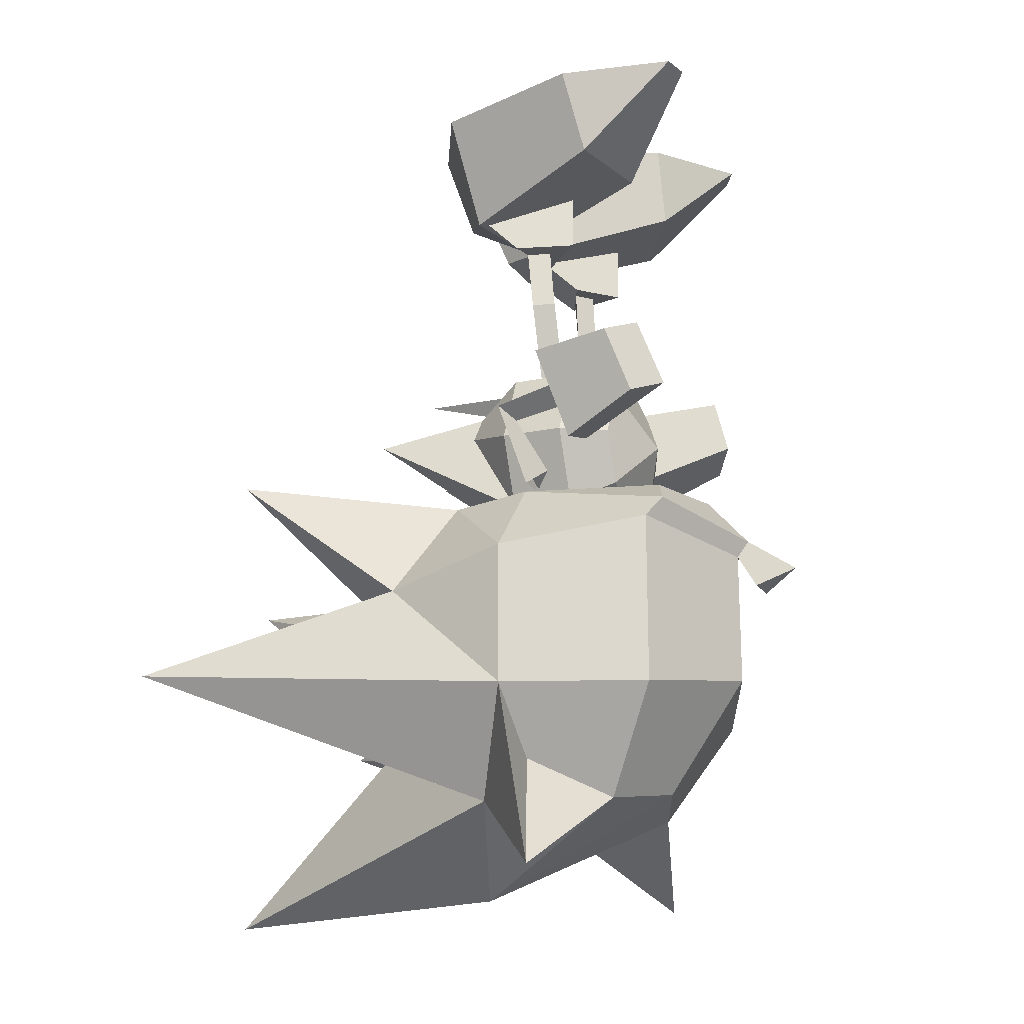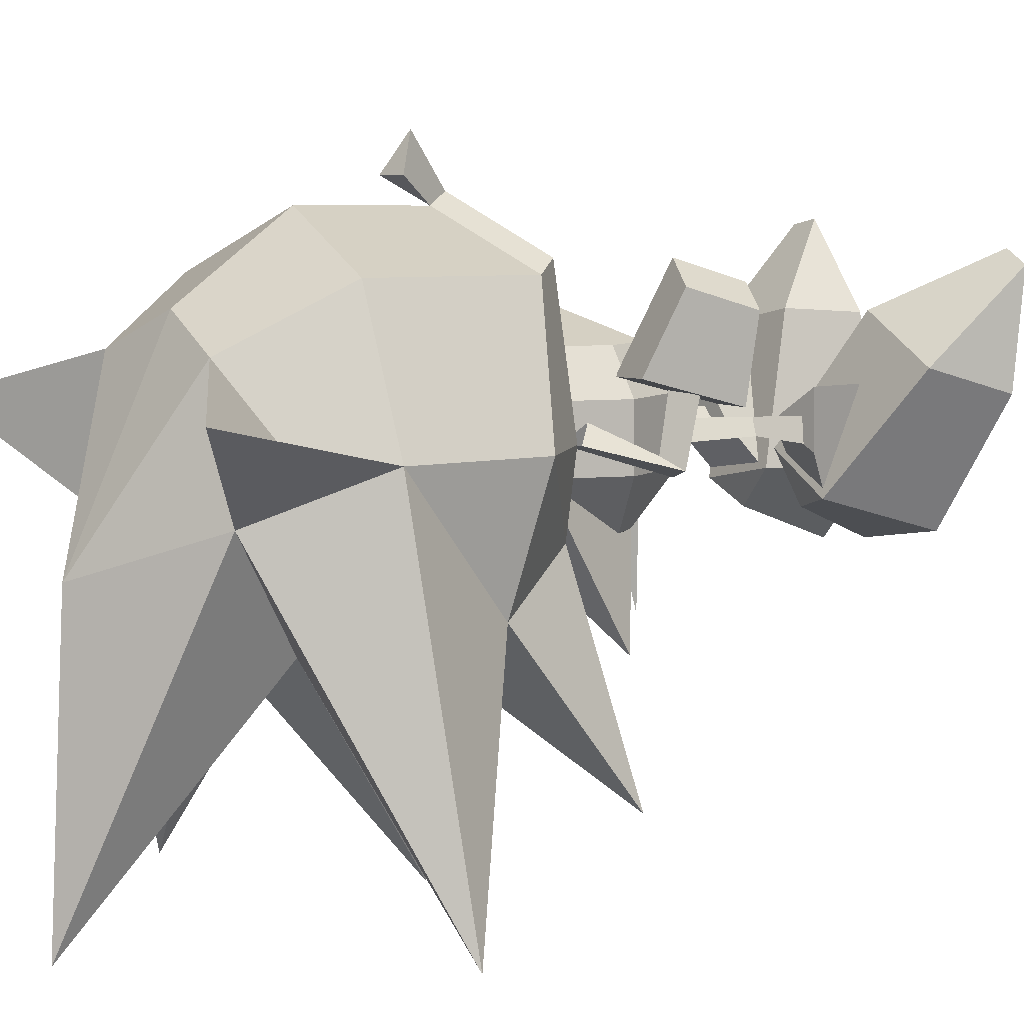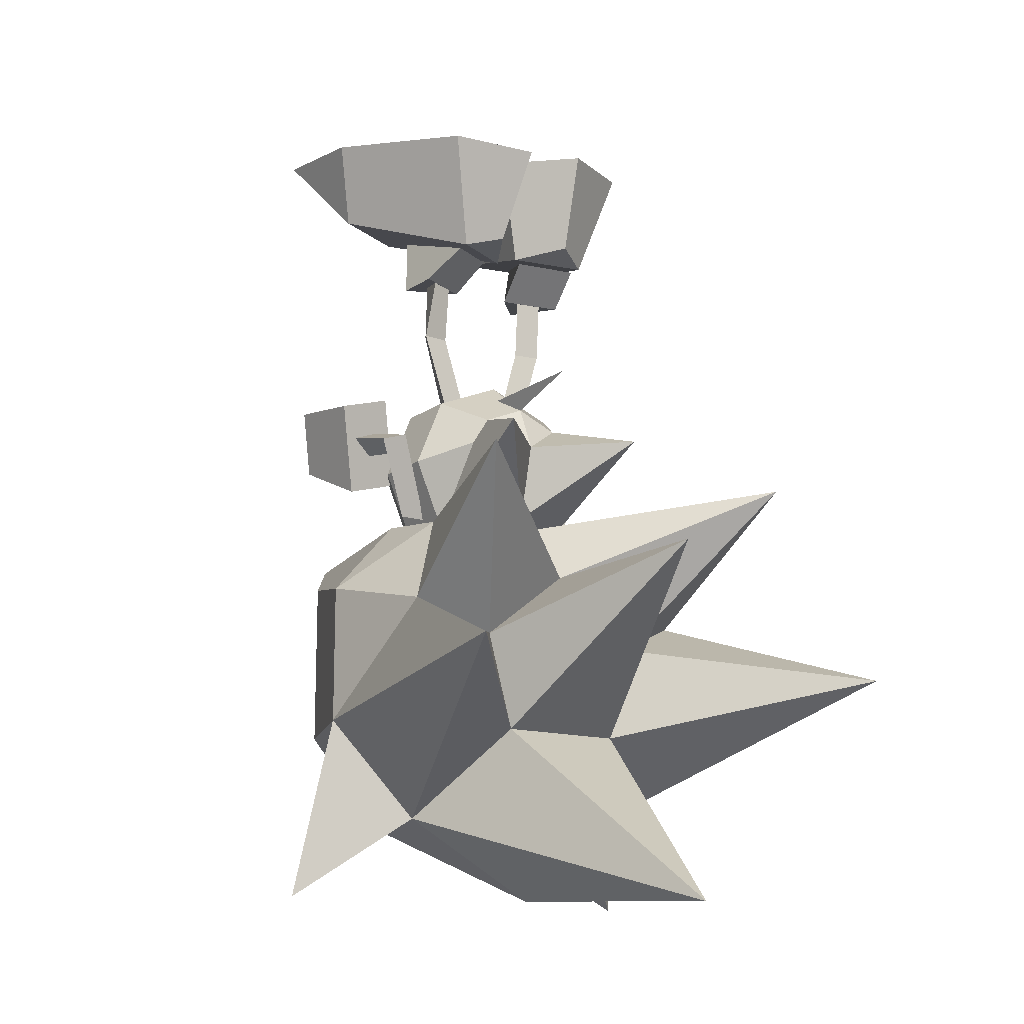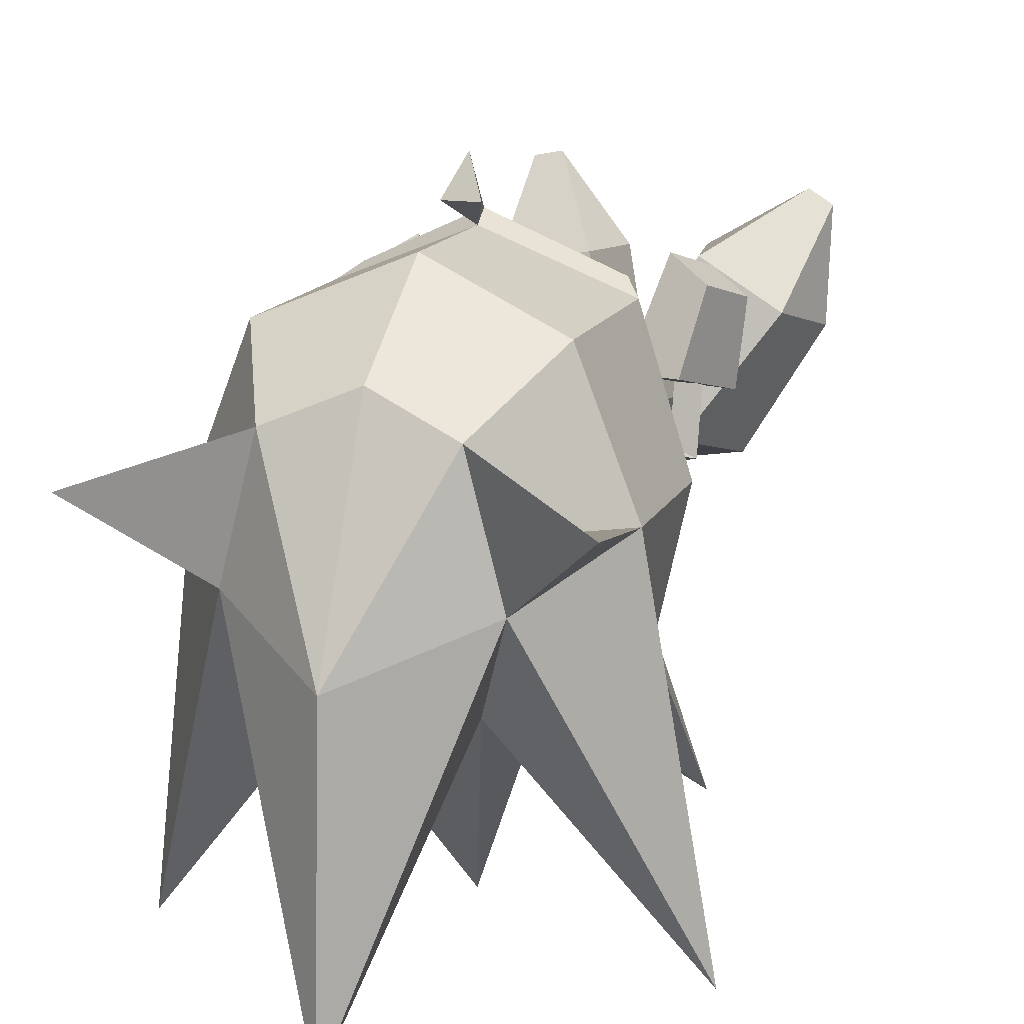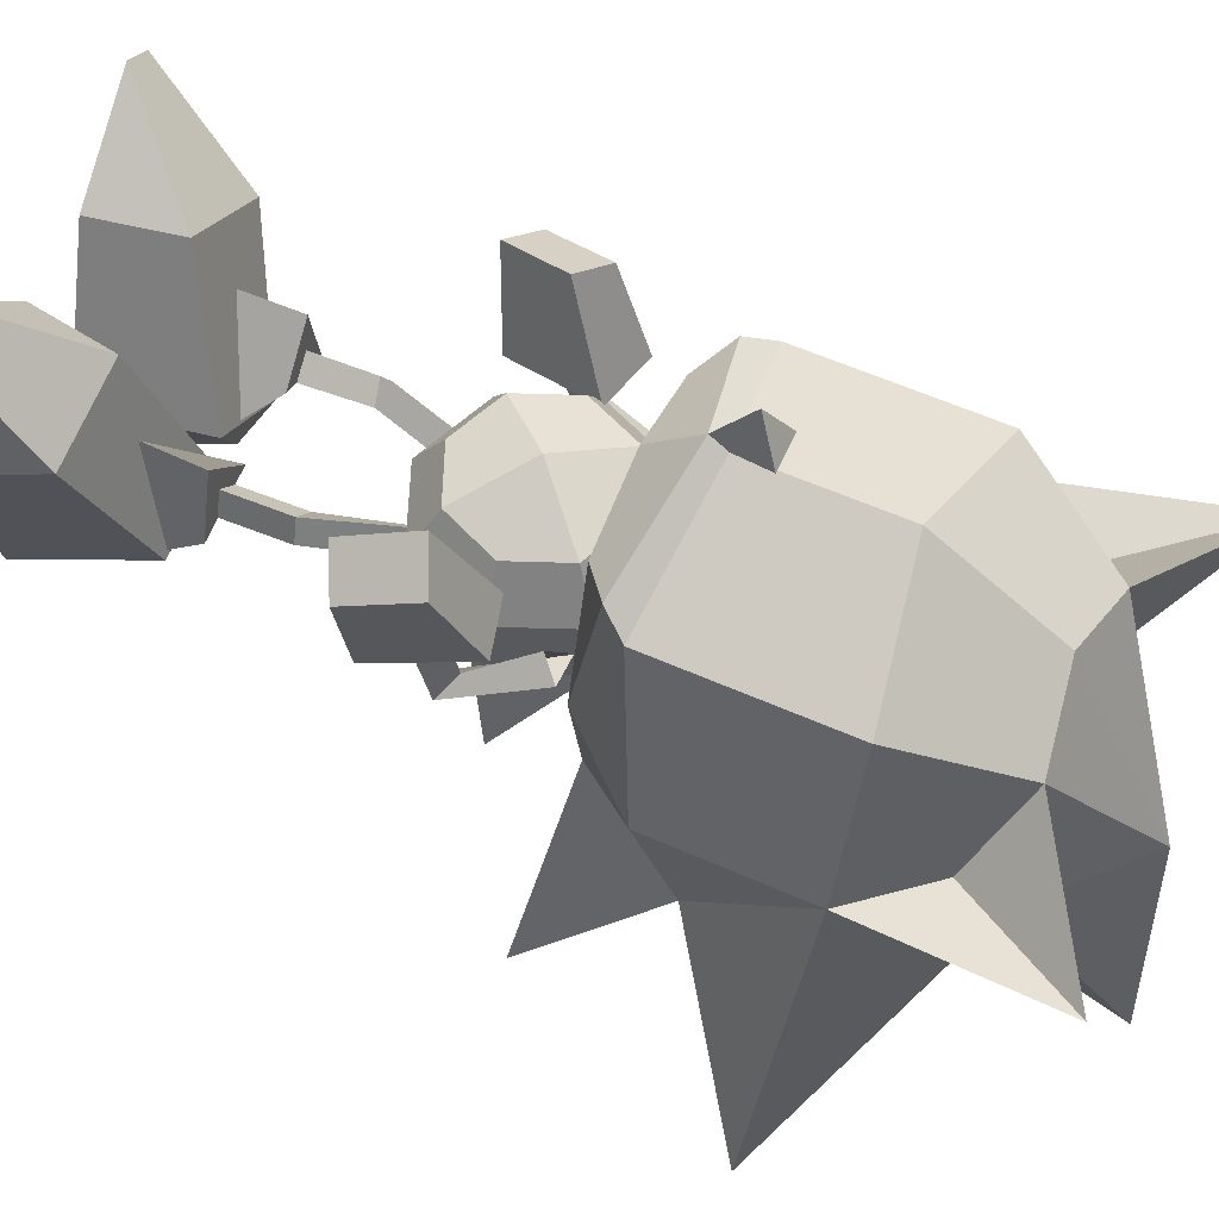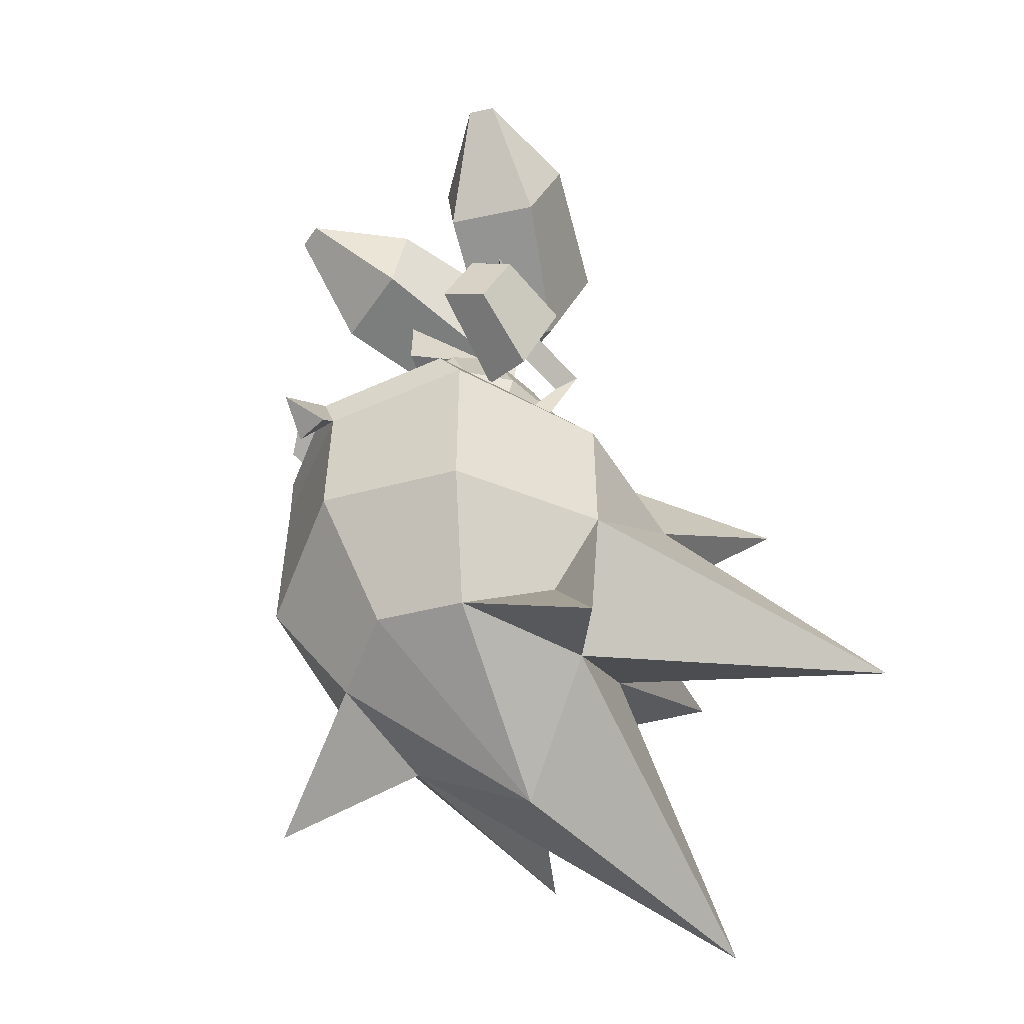
<metadata>
{"format":"obj","ext":"obj","renderer":"f3d","projection":"perspective","resolution":1024,"background":"white","views":[{"elev":-18.2,"azim":-66.1,"up":"+Y"},{"elev":6.4,"azim":52.9,"up":"+Z"},{"elev":-14.2,"azim":145.7,"up":"+Y"},{"elev":15.3,"azim":18.9,"up":"+Z"},{"elev":59.7,"azim":-65.6,"up":"+Z"},{"elev":-52.1,"azim":45.0,"up":"+Y"}]}
</metadata>
<code>
o SONIC_Grp3.001
v -2.313 5.223 0.9323
v -1.907 5.048 -1.141
v -1.362 3.445 -0.8927
v -1.92 4.069 1.124
v -0.4168 2.928 -0.08896
v -1.335 2.929 -0.2563
v -0.8429 3.598 -1.243
v -0.2424 3.447 -0.6751
v -1.794 5.349 2.481
v -0.5862 4.072 1.39
v -0.3599 5.237 1.316
v -1.392 5.349 2.562
v 0.05602 5.052 -0.7549
v -0.7424 4.978 -1.755
v -0.6531 2.928 -0.1306
v -0.9003 2.953 0.1191
v -0.6682 2.052 -0.0453
v -0.9136 2.077 0.1947
v -0.3655 3.425 -0.6084
v -0.9631 2.99 0.5329
v -1.052 2.052 -0.113
v -1.037 2.928 -0.1984
v -0.9396 3.783 0.5382
v -1.315 3.429 -0.7468
v -1.681 -0.08677 -0.1206
v -1.624 0.403 0.5652
v -1.664 0.2128 -0.3332
v -1.987 0.06946 -0.2792
v -1.983 0.2804 0.5985
v -1.695 0.03809 0.6482
v -1.91 -0.5451 0.8133
v -2.106 -0.05559 1.871
v -1.582 0.1865 2.197
v -1.87 1.084 1.903
v -2.379 0.8455 1.586
v -1.532 0.9424 0.4426
v -2.282 0.7255 0.4522
v -1.166 -0.3379 0.7958
v -1.293 -0.806 0.2177
v -1.468 -1.014 -0.05609
v -1.064 -1.025 -0.03833
v 1.148 2.974 0.4786
v -0.06908 3.431 -0.4045
v 0.3263 3.538 -1.142
v 0.92 3.362 -0.9809
v 2.477 5.142 0.3697
v 2.485 5.332 1.998
v 2.122 4.013 0.7216
v 2.139 5.356 2.201
v 0.7494 5.259 1.374
v 0.9417 4.094 1.408
v 0.1163 4.904 -1.663
v -0.3233 5.044 -0.4528
v 0.9791 2.09 0.1352
v 0.6789 2.912 -0.08535
v 1.035 2.912 -0.2432
v 0.9755 2.937 0.09811
v 1.223 2.913 -0.3425
v 0.9438 3.341 -0.841
v 0.2398 3.368 -0.4524
v 0.4596 2.912 0.01931
v 1.133 3.783 0.4867
v 0.7224 2.036 -0.06446
v 1.111 2.036 -0.09845
v 1.404 4.938 -1.458
v -0.5088 0.902 0.171
v -0.3304 0.9705 -0.109
v -0.7071 0.8696 -0.109
v 0.008795 1.044 -2.349
v 0.008796 0.694 -1.175
v -0.2212 0.924 -0.8106
v 0.2021 0.9127 -0.8092
v -0.6112 0.434 -1.175
v 0.008796 0.02396 -1.465
v -1.121 0.01397 -2.645
v 0.008797 -1.076 -1.195
v -1.001 -1.206 -0.4452
v 1.139 0.01396 -2.645
v 0.8988 0.02397 -1.185
v 1.449 -0.196 -0.4352
v 1.019 -1.206 -0.4452
v 0.008798 -1.626 -0.4552
v 0.6288 0.434 -1.175
v -1.431 -0.196 -0.4352
v -0.8812 0.02397 -1.185
v -1.001 -1.216 0.4648
v -1.431 -0.206 0.4748
v -0.7212 -0.936 1.085
v -1.031 -0.206 1.095
v 0.008798 -1.636 0.4648
v 0.008797 -1.236 1.085
v 0.008796 -0.216 1.515
v 0.7388 -0.936 1.085
v 1.019 -1.216 0.4648
v 1.449 -0.206 0.4748
v 1.049 -0.206 1.095
v 0.7388 0.524 1.105
v 1.019 0.824 -0.4252
v 1.019 0.814 0.4948
v 0.008796 1.244 -0.4152
v 0.008796 1.234 0.4948
v 0.008796 0.834 1.105
v -0.7212 0.524 1.105
v -1.001 0.824 -0.4252
v -1.001 0.814 0.4948
v 1.082 -1.011 -0.04093
v 1.311 -0.791 0.2171
v 1.691 0.1926 -0.4547
v 2.027 0.1034 -0.3507
v 1.723 -0.04453 -0.1863
v 1.478 -1.007 -0.03442
v 0.3942 0.9535 -0.096
v 0.634 0.8996 0.145
v 0.7652 0.8541 -0.1637
v 1.736 0.07939 0.5825
v 1.665 0.4443 0.4995
v 2.024 0.3217 0.5328
v 2.147 -0.01429 1.805
v 1.623 0.2278 2.131
v 1.911 1.126 1.837
v 2.421 0.8868 1.52
v 1.573 0.9837 0.3769
v 2.323 0.7668 0.3865
v 1.951 -0.5038 0.7476
v 1.208 -0.2966 0.7301
v -1.571 -1.334 -1.135
v -1.631 -1.214 0.004819
v 0.008797 -0.8137 0.004819
v -2.281 -2.704 -1.845
v -2.601 -2.294 0.00482
v -3.411 -3.894 -5.365
v -2.601 -4.314 0.004821
v -1.601 -5.784 -0.6652
v 0.008798 -1.334 -1.615
v -2.621 -0.9038 -4.205
v 0.008798 -2.204 -5.295
v -0.8912 -4.574 -2.235
v 1.589 -1.334 -1.135
v 2.299 -2.704 -1.845
v 2.499 -0.9038 -4.205
v 0.9088 -4.574 -2.235
v 3.429 -3.894 -5.365
v 1.649 -1.214 0.005931
v 2.619 -2.294 0.00482
v 2.619 -4.314 0.004821
v 1.619 -5.784 -0.6652
v 1.149 -1.214 1.925
v 1.149 -5.784 1.135
v 0.008801 -6.974 -1.295
v 0.008798 -1.224 2.305
v 0.0088 -5.594 1.615
v -1.121 -1.214 1.925
v -1.131 -5.784 1.135
v 1.259 -3.184 -2.185
v -1.241 -3.184 -2.185
v 0.008798 -2.214 -2.225
v -0.001199 -7.184 -5.495
v 2.939 -6.904 0.5648
v 1.879 -5.274 0.1148
v -2.921 -6.924 0.5648
v -1.861 -5.274 0.1148
v -1.601 -1.574 2.145
v 1.619 -1.546 2.147
v 0.008798 -2.384 3.615
v -0.2412 -2.654 3.085
v 0.2488 -2.654 3.085
v 1.849 -1.893 1.965
v 1.849 -4.314 1.965
v 0.008798 -1.894 2.905
v 0.008798 -2.11 2.735
v 0.0088 -3.999 2.738
v -1.831 -1.894 1.965
v -1.831 -4.314 1.965
f 15 16 18 17
f 16 22 21 18
f 21 22 15 17
f 63 54 57 55
f 54 64 56 57
f 63 55 56 64
f 68 66 18 21
f 66 67 17 18
f 17 67 68 21
f 71 69 70
f 71 72 69
f 72 70 69
f 73 74 75
f 74 73 70
f 76 77 75
f 76 74 78
f 79 80 81
f 82 77 76
f 78 74 83
f 77 84 85
f 78 81 76
f 75 74 76
f 70 83 74
f 76 81 82
f 85 73 75 77
f 84 77 86 87
f 87 86 88 89
f 77 82 90 86
f 86 90 91 88
f 82 81 94 90
f 90 94 93 91
f 81 78 83 79
f 81 80 95 94
f 94 95 96 93
f 79 83 98 80
f 80 98 99 95
f 95 99 97 96
f 83 70 100 98
f 98 100 101 99
f 99 101 102 97
f 70 73 104 100
f 100 104 105 101
f 101 105 103 102
f 73 85 84 104
f 104 84 87 105
f 105 87 89 103
f 112 113 54 63
f 113 114 64 54
f 112 63 64 114
f 126 127 128
f 126 129 130
f 129 131 132
f 132 131 133
f 134 126 128
f 129 126 135
f 136 137 155
f 138 134 128
f 138 139 140
f 141 154 142
f 143 138 128
f 138 143 144
f 139 144 145
f 142 145 146
f 146 148 149
f 148 151 149
f 151 153 149
f 133 153 160
f 153 133 149
f 132 130 129
f 145 142 139
f 140 139 154
f 131 129 155
f 131 155 137
f 154 139 142
f 155 129 135
f 154 141 136
f 155 156 136
f 136 156 154
f 154 156 140
f 135 156 155
f 140 156 134
f 140 134 138
f 134 156 135
f 126 134 135
f 136 141 137
f 157 137 141
f 127 126 130
f 144 139 138
f 146 145 158
f 158 148 146
f 157 149 133
f 133 137 157
f 131 137 133
f 146 149 157
f 157 141 146
f 146 141 142
f 133 160 132
f 5 20 6
f 5 19 23 20
f 19 5 6 24
f 23 24 6 20
f 37 31 32 35
f 36 37 35 34
f 36 34 33 38
f 33 32 31 38
f 33 34 35 32
f 36 38 31 37
f 58 42 61
f 58 59 62 42
f 59 58 61 60
f 61 42 62 60
f 123 121 118 124
f 122 120 121 123
f 122 125 119 120
f 119 125 124 118
f 119 118 121 120
f 122 123 124 125
f 3 7 8
f 4 9 1
f 10 11 12
f 13 14 2
f 12 9 4 10
f 7 3 2 14
f 2 1 11 13
f 9 12 11 1
f 14 13 8 7
f 43 44 45
f 46 47 48
f 49 50 51
f 65 52 53
f 51 48 47 49
f 52 65 45 44
f 53 50 46 65
f 46 50 49 47
f 44 43 53 52
f 3 4 1 2
f 8 10 4 3
f 13 11 10 8
f 65 46 48 45
f 43 51 50 53
f 45 48 51 43
f 25 27 26 30
f 27 28 29 26
f 28 25 30 29
f 41 27 25 39
f 40 39 25 28
f 40 28 27 41
f 92 88 91 93
f 92 93 96 97
f 92 97 102 103
f 92 103 89 88
f 106 107 110 108
f 111 109 110 107
f 111 106 108 109
f 110 115 116 108
f 108 116 117 109
f 109 117 115 110
f 147 143 128
f 150 147 128
f 152 150 128
f 127 152 128
f 158 145 159
f 160 153 161
f 162 152 127
f 143 147 163
f 161 132 160
f 159 148 158
f 163 167 144 143
f 167 163 169 170
f 169 162 172 170
f 127 130 172 162
f 163 147 150 169
f 169 150 152 162
f 164 165 166
f 169 164 166 170
f 170 165 164 169
f 170 166 165
f 170 172 173 171
f 171 173 153 151
f 172 130 132 173
f 167 170 171 168
f 168 171 151 148
f 144 167 168 145
f 145 168 148 159
f 173 132 161 153

</code>
